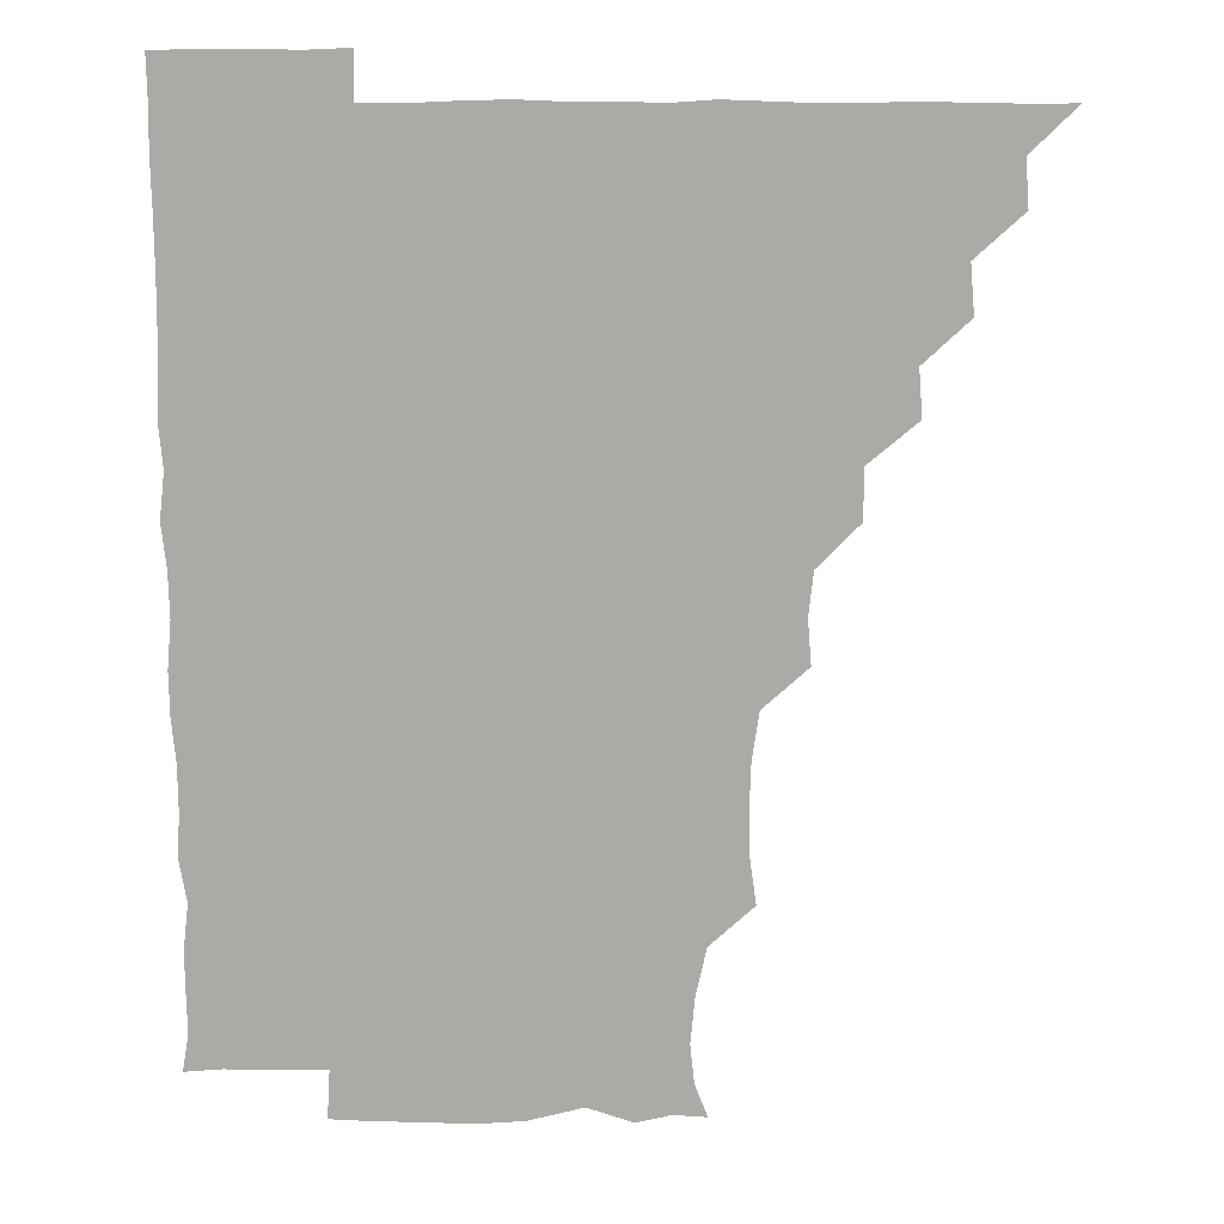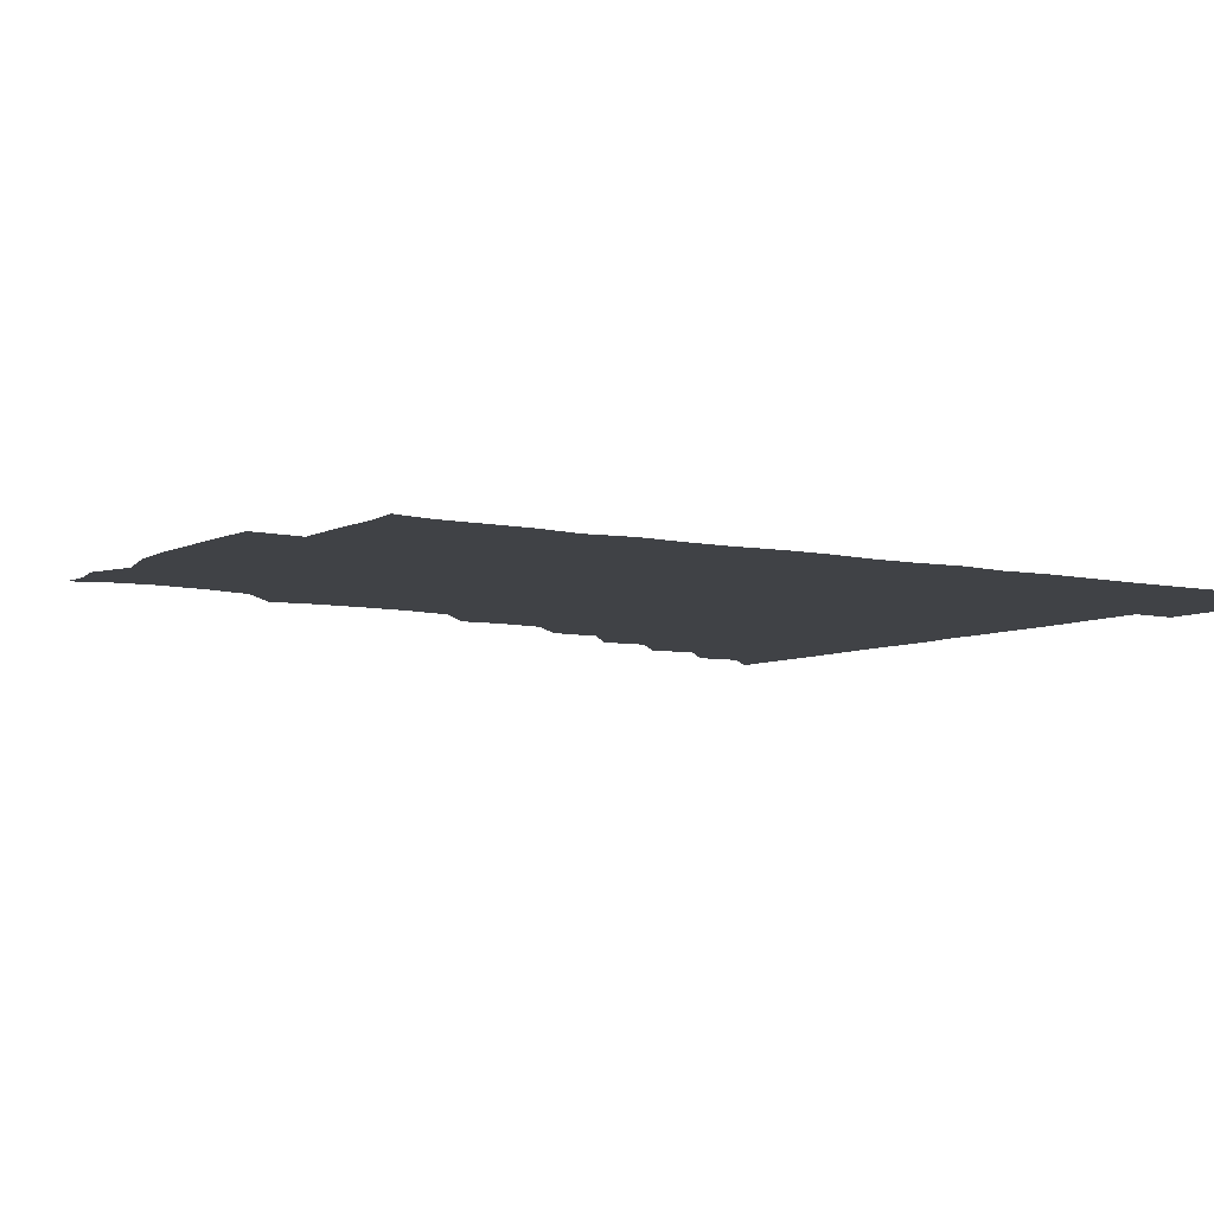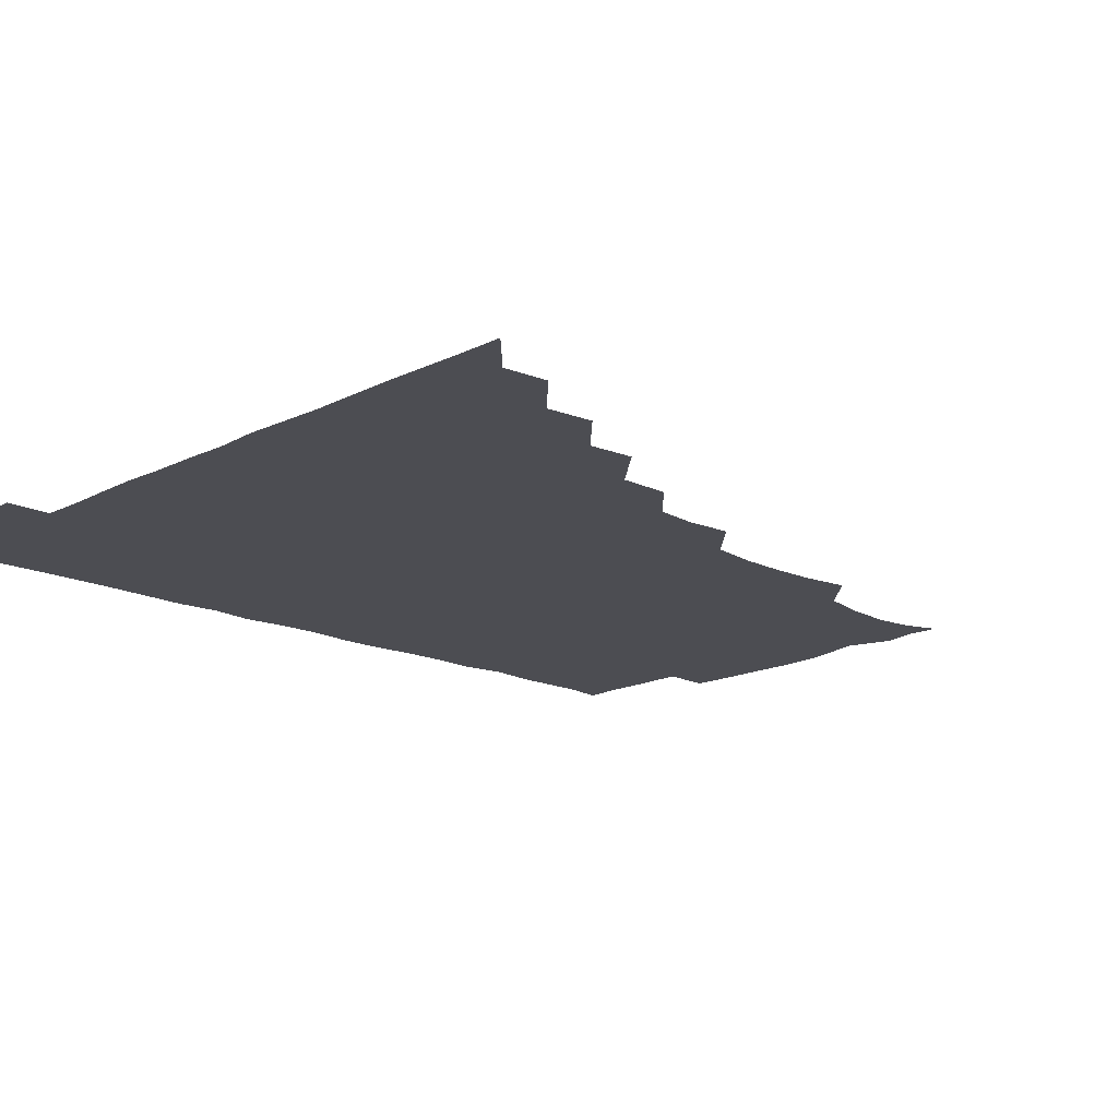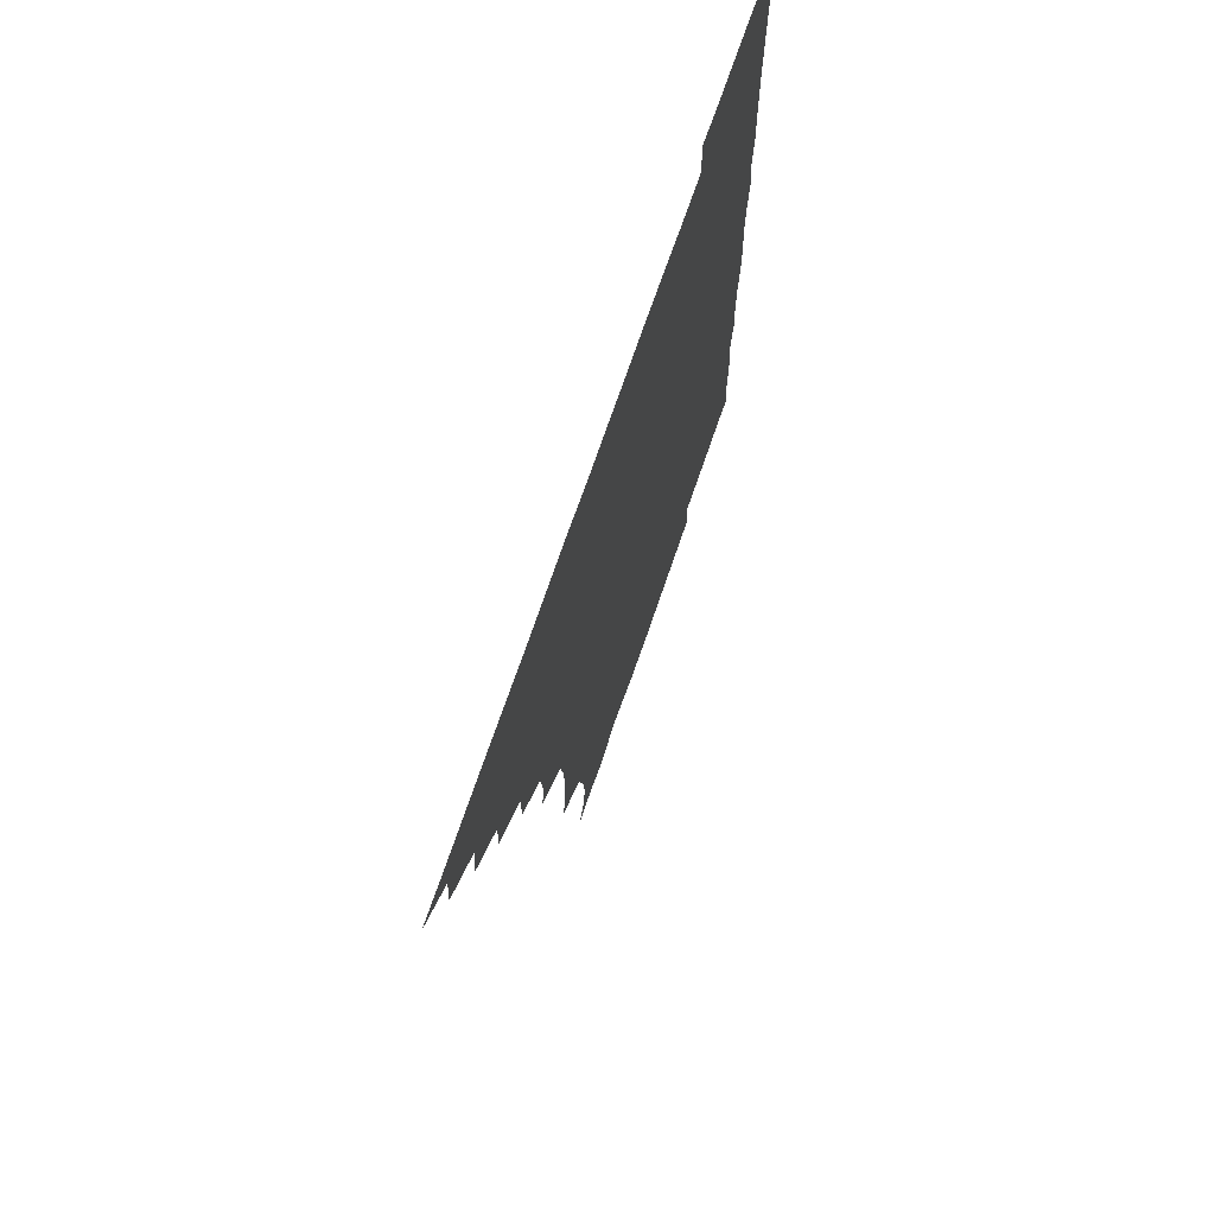
<metadata>
{"format":"obj","ext":"obj","renderer":"f3d","projection":"perspective","resolution":1024,"background":"white","views":[{"elev":13.9,"azim":-179.6,"up":"+Y"},{"elev":-6.5,"azim":56.8,"up":"+Z"},{"elev":-16.3,"azim":-133.9,"up":"+Z"},{"elev":72.5,"azim":-71.0,"up":"+Y"}]}
</metadata>
<code>
v 450.9 495.9 0
v 465.2 465.2 0
v 466.4 480.8 0
v 466.3 495.8 0
v 480.1 433.9 0
v 481.5 450.4 0
v 481.4 466 0
v 481.4 480.8 0
v 481.1 496.1 0
v 494.5 403.4 0
v 495.7 419.3 0
v 496.4 436 0
v 496.7 451.1 0
v 496.6 466 0
v 496.2 481 0
v 495.9 496.4 0
v 511.4 372.2 0
v 511.2 389.4 0
v 511.6 406.4 0
v 512 422.1 0
v 512 437 0
v 511.5 451.2 0
v 511.2 466 0
v 511.2 480.8 0
v 510.9 496.2 0
v 526.1 327.5 0
v 527.3 342.7 0
v 525.7 357.6 0
v 527.2 376.9 0
v 526.7 391.5 0
v 526.3 406.3 0
v 525.9 420.8 0
v 526.2 436 0
v 526.2 451 0
v 526.3 465.9 0
v 526.1 480.9 0
v 526.1 495.9 0
v 541.8 250.8 0
v 544 266.3 0
v 544.4 281.3 0
v 543.9 297.4 0
v 541.5 313.6 0
v 541.6 330.5 0
v 541.9 346.5 0
v 541.8 361.7 0
v 541.2 376.1 0
v 541.6 392 0
v 541.5 406.6 0
v 541.6 421.5 0
v 541.3 436.1 0
v 541.8 450.9 0
v 541.2 465.9 0
v 541.1 480.8 0
v 541.1 496.5 0
v 556.2 179.9 0
v 560.6 191.3 0
v 562 204.6 0
v 560.5 220.5 0
v 556.9 237.1 0
v 557.4 255.7 0
v 557.5 270.7 0
v 557.7 285.8 0
v 556.9 300.6 0
v 556.1 315.6 0
v 556.5 331.6 0
v 556.4 346.3 0
v 556.6 362.2 0
v 556.2 376.3 0
v 556 391.1 0
v 556.4 406.7 0
v 556.3 421.4 0
v 556.5 436.3 0
v 556.2 451.1 0
v 556 466 0
v 556 480.8 0
v 555.6 497 0
v 567.4 180.6 0
v 573.3 194.6 0
v 573.7 211.3 0
v 572.8 226.5 0
v 572 242 0
v 571.4 256 0
v 571.7 271.5 0
v 571.9 287.6 0
v 571.9 302.5 0
v 571.3 316 0
v 571 331.3 0
v 571.5 347.3 0
v 571.2 361.6 0
v 571.4 377.2 0
v 571.4 392 0
v 571.3 406.6 0
v 571.4 421.7 0
v 571.3 436.2 0
v 571.3 450.9 0
v 571.1 465.9 0
v 570.9 481.1 0
v 570.9 496 0
v 579.3 177.9 0
v 585.7 196.8 0
v 587 212.4 0
v 586.9 228.4 0
v 586.5 242.7 0
v 586.3 258.1 0
v 587.6 272.3 0
v 586.5 286.7 0
v 586 301.7 0
v 586.4 317.6 0
v 586.5 332.2 0
v 586.3 346.8 0
v 586.2 361.4 0
v 586 375.6 0
v 586.1 391.2 0
v 586.2 406.4 0
v 586.1 421 0
v 586.2 436.2 0
v 586.2 450.9 0
v 586.1 465.8 0
v 586.2 480.5 0
v 585.8 496.5 0
v 594.9 183.1 0
v 601.5 198.3 0
v 602.3 213 0
v 601.6 226.6 0
v 601.2 241.8 0
v 600.8 255.4 0
v 601.3 273.2 0
v 601.3 287.7 0
v 601.6 301.7 0
v 601.2 316.4 0
v 601 331.5 0
v 601.1 346.6 0
v 601.2 361.7 0
v 601.4 377.1 0
v 601.1 391.3 0
v 601.2 406.9 0
v 601.1 421.2 0
v 601 436 0
v 601.3 450.9 0
v 601.2 465.8 0
v 601 481.1 0
v 600.9 496.4 0
v 613.7 178.4 0
v 616.2 197.2 0
v 616.5 212.4 0
v 616.3 228.1 0
v 616.2 240.7 0
v 616.1 256.4 0
v 615.7 272.9 0
v 615.9 286.5 0
v 616.1 302.6 0
v 616.3 317.3 0
v 615.9 331.8 0
v 616.3 346.4 0
v 616.1 361.9 0
v 616 377 0
v 616.1 391.3 0
v 616 406.3 0
v 616.2 421.6 0
v 616.2 436.2 0
v 616.2 451 0
v 616.3 465.6 0
v 616.2 480.2 0
v 615.4 497 0
v 630 177.3 0
v 630.4 197.2 0
v 630.6 214.3 0
v 631.1 227.5 0
v 631.2 243 0
v 632 256 0
v 630.6 271.9 0
v 630.9 286.5 0
v 630.7 301.8 0
v 631 317.3 0
v 630.9 330.3 0
v 630.9 347.4 0
v 631 361.9 0
v 631 376.4 0
v 631 391.6 0
v 631 406.5 0
v 631 421.4 0
v 631.1 436.3 0
v 631.3 451 0
v 631.2 465.7 0
v 630.9 481.2 0
v 630 496.6 0
v 646.1 177.8 0
v 645.6 197.8 0
v 645.7 211.9 0
v 645.8 227.8 0
v 645.6 241.6 0
v 645.9 259 0
v 646.2 272.5 0
v 646 287 0
v 645.8 301.7 0
v 645.5 317.6 0
v 645.9 331.8 0
v 645.9 347.2 0
v 645.8 361.8 0
v 645.8 376.6 0
v 645.7 392 0
v 645.9 406.7 0
v 645.9 421.7 0
v 645.9 436.3 0
v 646.2 451.1 0
v 646 466 0
v 646.2 480.8 0
v 645.5 496 0
v 662.2 178.2 0
v 660.4 196.5 0
v 660.2 212.5 0
v 660.5 227.8 0
v 660.9 242.5 0
v 660.9 256.9 0
v 660.5 272.6 0
v 660.8 287.1 0
v 660.7 302 0
v 660.4 317.2 0
v 661.2 330.5 0
v 660.3 347.4 0
v 660.6 361.9 0
v 660.7 376.6 0
v 661 391.1 0
v 660.7 406.7 0
v 660.9 421.3 0
v 661 435.9 0
v 661 451.5 0
v 661.1 466.1 0
v 661.3 480.7 0
v 661.1 496 0
v 660.6 511.7 0
v 676.6 178.9 0
v 675.6 195.6 0
v 675.5 211.4 0
v 675.3 227.1 0
v 675.3 242.2 0
v 675.1 258 0
v 675.2 272.8 0
v 675.2 287.8 0
v 675.4 302.3 0
v 675.5 316.7 0
v 675.6 332.1 0
v 675.3 347.1 0
v 675.6 361.6 0
v 675.9 376.1 0
v 675.5 391.9 0
v 675.7 406.4 0
v 675.5 421.9 0
v 675.8 436.3 0
v 675.8 451.5 0
v 676 466.1 0
v 676.1 480.9 0
v 676.3 495.5 0
v 675.7 511 0
v 694.1 195.4 0
v 690.7 211.8 0
v 689.7 227.7 0
v 689.8 242.5 0
v 690 256.9 0
v 689.8 272.4 0
v 689.7 287.4 0
v 690 302.2 0
v 690.2 317 0
v 690.2 331.9 0
v 690.3 346.5 0
v 690.3 361.6 0
v 690.1 377 0
v 689.8 392.4 0
v 690.3 406.7 0
v 690.5 421.4 0
v 690.7 436.1 0
v 690.3 451.8 0
v 690.8 466.2 0
v 690.9 481 0
v 691.1 495.5 0
v 690.7 511.3 0
v 709.2 195.8 0
v 705.4 211.3 0
v 704.6 226.5 0
v 704.3 241.5 0
v 704.4 255.7 0
v 704.1 272 0
v 704.5 286.1 0
v 703.9 302 0
v 704.9 316.5 0
v 704.8 331.4 0
v 703.8 346.9 0
v 704.8 361.2 0
v 704.8 376.6 0
v 705.3 390.7 0
v 704.7 406.8 0
v 704.6 421.5 0
v 704.9 436.4 0
v 705.4 451.1 0
v 705.2 466.6 0
v 705.8 481 0
v 705.6 495.5 0
v 705.7 511.2 0
v 721.9 194.8 0
v 719.8 207.7 0
v 720 221.3 0
v 720.2 235.4 0
v 718.3 251 0
v 720.7 265.6 0
v 719.9 280.7 0
v 720 296.2 0
v 721.4 311.3 0
v 721.6 326 0
v 720.2 341.7 0
v 720.5 357.3 0
v 722.1 372.2 0
v 720.4 387.8 0
v 721.7 402.7 0
v 721.1 417.9 0
v 720.5 433.7 0
v 720.5 449.5 0
v 720.6 465.3 0
v 721 480.6 0
v 720.7 496 0
v 721 510.9 0
f 3 4 1
f 6 7 2
f 2 7 3
f 7 8 3
f 3 8 4
f 8 9 4
f 11 12 5
f 5 12 6
f 12 13 6
f 6 13 7
f 13 14 7
f 7 14 8
f 14 15 8
f 8 15 9
f 15 16 9
f 18 19 10
f 10 19 11
f 19 20 11
f 11 20 12
f 20 21 12
f 12 21 13
f 21 22 13
f 13 22 14
f 22 23 14
f 14 23 15
f 23 24 15
f 15 24 16
f 24 25 16
f 28 29 17
f 17 29 18
f 29 30 18
f 18 30 19
f 30 31 19
f 19 31 20
f 31 32 20
f 20 32 21
f 32 33 21
f 21 33 22
f 33 34 22
f 22 34 23
f 34 35 23
f 23 35 24
f 35 36 24
f 24 36 25
f 36 37 25
f 42 43 26
f 26 43 27
f 43 44 27
f 27 44 28
f 44 45 28
f 28 45 29
f 45 46 29
f 29 46 30
f 46 47 30
f 30 47 31
f 47 48 31
f 31 48 32
f 48 49 32
f 32 49 33
f 49 50 33
f 33 50 34
f 50 51 34
f 34 51 35
f 51 52 35
f 35 52 36
f 52 53 36
f 36 53 37
f 53 54 37
f 59 60 38
f 38 60 39
f 60 61 39
f 39 61 40
f 61 62 40
f 40 62 41
f 62 63 41
f 41 63 42
f 63 64 42
f 42 64 43
f 64 65 43
f 43 65 44
f 65 66 44
f 44 66 45
f 66 67 45
f 45 67 46
f 67 68 46
f 46 68 47
f 68 69 47
f 47 69 48
f 69 70 48
f 48 70 49
f 70 71 49
f 49 71 50
f 71 72 50
f 50 72 51
f 72 73 51
f 51 73 52
f 73 74 52
f 52 74 53
f 74 75 53
f 53 75 54
f 75 76 54
f 55 77 56
f 77 78 56
f 56 78 57
f 78 79 57
f 57 79 58
f 79 80 58
f 58 80 59
f 80 81 59
f 59 81 60
f 81 82 60
f 60 82 61
f 82 83 61
f 61 83 62
f 83 84 62
f 62 84 63
f 84 85 63
f 63 85 64
f 85 86 64
f 64 86 65
f 86 87 65
f 65 87 66
f 87 88 66
f 66 88 67
f 88 89 67
f 67 89 68
f 89 90 68
f 68 90 69
f 90 91 69
f 69 91 70
f 91 92 70
f 70 92 71
f 92 93 71
f 71 93 72
f 93 94 72
f 72 94 73
f 94 95 73
f 73 95 74
f 95 96 74
f 74 96 75
f 96 97 75
f 75 97 76
f 97 98 76
f 77 99 78
f 99 100 78
f 78 100 79
f 100 101 79
f 79 101 80
f 101 102 80
f 80 102 81
f 102 103 81
f 81 103 82
f 103 104 82
f 82 104 83
f 104 105 83
f 83 105 84
f 105 106 84
f 84 106 85
f 106 107 85
f 85 107 86
f 107 108 86
f 86 108 87
f 108 109 87
f 87 109 88
f 109 110 88
f 88 110 89
f 110 111 89
f 89 111 90
f 111 112 90
f 90 112 91
f 112 113 91
f 91 113 92
f 113 114 92
f 92 114 93
f 114 115 93
f 93 115 94
f 115 116 94
f 94 116 95
f 116 117 95
f 95 117 96
f 117 118 96
f 96 118 97
f 118 119 97
f 97 119 98
f 119 120 98
f 99 121 100
f 121 122 100
f 100 122 101
f 122 123 101
f 101 123 102
f 123 124 102
f 102 124 103
f 124 125 103
f 103 125 104
f 125 126 104
f 104 126 105
f 126 127 105
f 105 127 106
f 127 128 106
f 106 128 107
f 128 129 107
f 107 129 108
f 129 130 108
f 108 130 109
f 130 131 109
f 109 131 110
f 131 132 110
f 110 132 111
f 132 133 111
f 111 133 112
f 133 134 112
f 112 134 113
f 134 135 113
f 113 135 114
f 135 136 114
f 114 136 115
f 136 137 115
f 115 137 116
f 137 138 116
f 116 138 117
f 138 139 117
f 117 139 118
f 139 140 118
f 118 140 119
f 140 141 119
f 119 141 120
f 141 142 120
f 121 143 122
f 143 144 122
f 122 144 123
f 144 145 123
f 123 145 124
f 145 146 124
f 124 146 125
f 146 147 125
f 125 147 126
f 147 148 126
f 126 148 127
f 148 149 127
f 127 149 128
f 149 150 128
f 128 150 129
f 150 151 129
f 129 151 130
f 151 152 130
f 130 152 131
f 152 153 131
f 131 153 132
f 153 154 132
f 132 154 133
f 154 155 133
f 133 155 134
f 155 156 134
f 134 156 135
f 156 157 135
f 135 157 136
f 157 158 136
f 136 158 137
f 158 159 137
f 137 159 138
f 159 160 138
f 138 160 139
f 160 161 139
f 139 161 140
f 161 162 140
f 140 162 141
f 162 163 141
f 141 163 142
f 163 164 142
f 143 165 144
f 165 166 144
f 144 166 145
f 166 167 145
f 145 167 146
f 167 168 146
f 146 168 147
f 168 169 147
f 147 169 148
f 169 170 148
f 148 170 149
f 170 171 149
f 149 171 150
f 171 172 150
f 150 172 151
f 172 173 151
f 151 173 152
f 173 174 152
f 152 174 153
f 174 175 153
f 153 175 154
f 175 176 154
f 154 176 155
f 176 177 155
f 155 177 156
f 177 178 156
f 156 178 157
f 178 179 157
f 157 179 158
f 179 180 158
f 158 180 159
f 180 181 159
f 159 181 160
f 181 182 160
f 160 182 161
f 182 183 161
f 161 183 162
f 183 184 162
f 162 184 163
f 184 185 163
f 163 185 164
f 185 186 164
f 165 187 166
f 187 188 166
f 166 188 167
f 188 189 167
f 167 189 168
f 189 190 168
f 168 190 169
f 190 191 169
f 169 191 170
f 191 192 170
f 170 192 171
f 192 193 171
f 171 193 172
f 193 194 172
f 172 194 173
f 194 195 173
f 173 195 174
f 195 196 174
f 174 196 175
f 196 197 175
f 175 197 176
f 197 198 176
f 176 198 177
f 198 199 177
f 177 199 178
f 199 200 178
f 178 200 179
f 200 201 179
f 179 201 180
f 201 202 180
f 180 202 181
f 202 203 181
f 181 203 182
f 203 204 182
f 182 204 183
f 204 205 183
f 183 205 184
f 205 206 184
f 184 206 185
f 206 207 185
f 185 207 186
f 207 208 186
f 187 209 188
f 209 210 188
f 188 210 189
f 210 211 189
f 189 211 190
f 211 212 190
f 190 212 191
f 212 213 191
f 191 213 192
f 213 214 192
f 192 214 193
f 214 215 193
f 193 215 194
f 215 216 194
f 194 216 195
f 216 217 195
f 195 217 196
f 217 218 196
f 196 218 197
f 218 219 197
f 197 219 198
f 219 220 198
f 198 220 199
f 220 221 199
f 199 221 200
f 221 222 200
f 200 222 201
f 222 223 201
f 201 223 202
f 223 224 202
f 202 224 203
f 224 225 203
f 203 225 204
f 225 226 204
f 204 226 205
f 226 227 205
f 205 227 206
f 227 228 206
f 206 228 207
f 228 229 207
f 207 229 208
f 229 230 208
f 209 232 210
f 232 233 210
f 210 233 211
f 233 234 211
f 211 234 212
f 234 235 212
f 212 235 213
f 235 236 213
f 213 236 214
f 236 237 214
f 214 237 215
f 237 238 215
f 215 238 216
f 238 239 216
f 216 239 217
f 239 240 217
f 217 240 218
f 240 241 218
f 218 241 219
f 241 242 219
f 219 242 220
f 242 243 220
f 220 243 221
f 243 244 221
f 221 244 222
f 244 245 222
f 222 245 223
f 245 246 223
f 223 246 224
f 246 247 224
f 224 247 225
f 247 248 225
f 225 248 226
f 248 249 226
f 226 249 227
f 249 250 227
f 227 250 228
f 250 251 228
f 228 251 229
f 251 252 229
f 229 252 230
f 252 253 230
f 230 253 231
f 253 254 231
f 233 255 234
f 255 256 234
f 234 256 235
f 256 257 235
f 235 257 236
f 257 258 236
f 236 258 237
f 258 259 237
f 237 259 238
f 259 260 238
f 238 260 239
f 260 261 239
f 239 261 240
f 261 262 240
f 240 262 241
f 262 263 241
f 241 263 242
f 263 264 242
f 242 264 243
f 264 265 243
f 243 265 244
f 265 266 244
f 244 266 245
f 266 267 245
f 245 267 246
f 267 268 246
f 246 268 247
f 268 269 247
f 247 269 248
f 269 270 248
f 248 270 249
f 270 271 249
f 249 271 250
f 271 272 250
f 250 272 251
f 272 273 251
f 251 273 252
f 273 274 252
f 252 274 253
f 274 275 253
f 253 275 254
f 275 276 254
f 255 277 256
f 277 278 256
f 256 278 257
f 278 279 257
f 257 279 258
f 279 280 258
f 258 280 259
f 280 281 259
f 259 281 260
f 281 282 260
f 260 282 261
f 282 283 261
f 261 283 262
f 283 284 262
f 262 284 263
f 284 285 263
f 263 285 264
f 285 286 264
f 264 286 265
f 286 287 265
f 265 287 266
f 287 288 266
f 266 288 267
f 288 289 267
f 267 289 268
f 289 290 268
f 268 290 269
f 290 291 269
f 269 291 270
f 291 292 270
f 270 292 271
f 292 293 271
f 271 293 272
f 293 294 272
f 272 294 273
f 294 295 273
f 273 295 274
f 295 296 274
f 274 296 275
f 296 297 275
f 275 297 276
f 297 298 276
f 277 299 278
f 299 300 278
f 278 300 279
f 300 301 279
f 279 301 280
f 301 302 280
f 280 302 281
f 302 303 281
f 281 303 282
f 303 304 282
f 282 304 283
f 304 305 283
f 283 305 284
f 305 306 284
f 284 306 285
f 306 307 285
f 285 307 286
f 307 308 286
f 286 308 287
f 308 309 287
f 287 309 288
f 309 310 288
f 288 310 289
f 310 311 289
f 289 311 290
f 311 312 290
f 290 312 291
f 312 313 291
f 291 313 292
f 313 314 292
f 292 314 293
f 314 315 293
f 293 315 294
f 315 316 294
f 294 316 295
f 316 317 295
f 295 317 296
f 317 318 296
f 296 318 297
f 318 319 297
f 297 319 298
f 319 320 298

</code>
